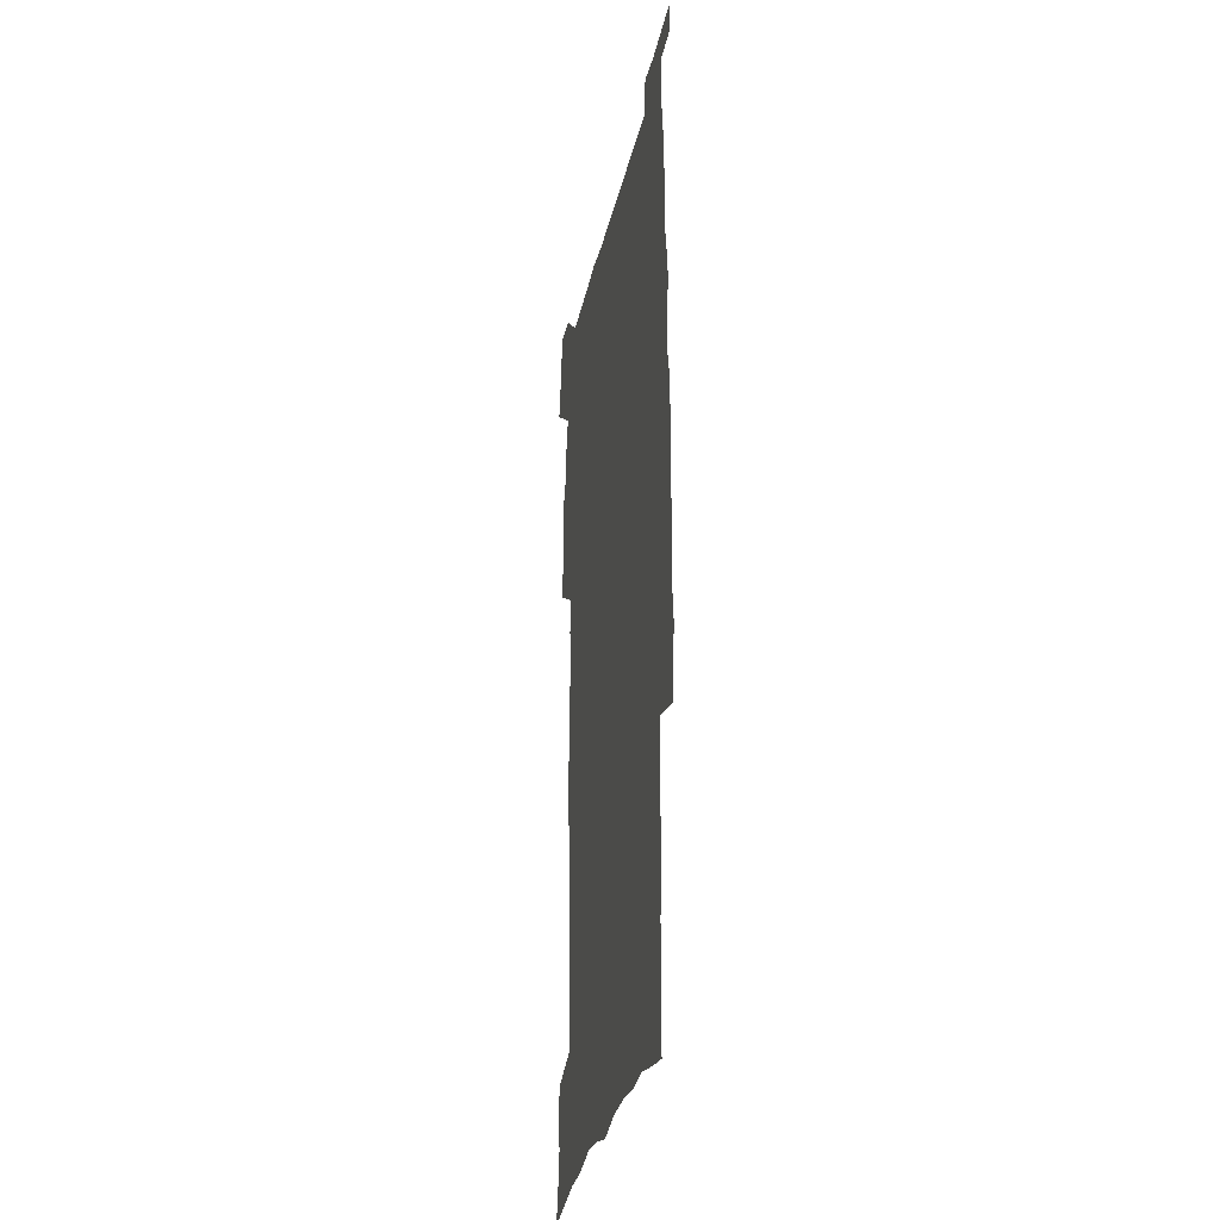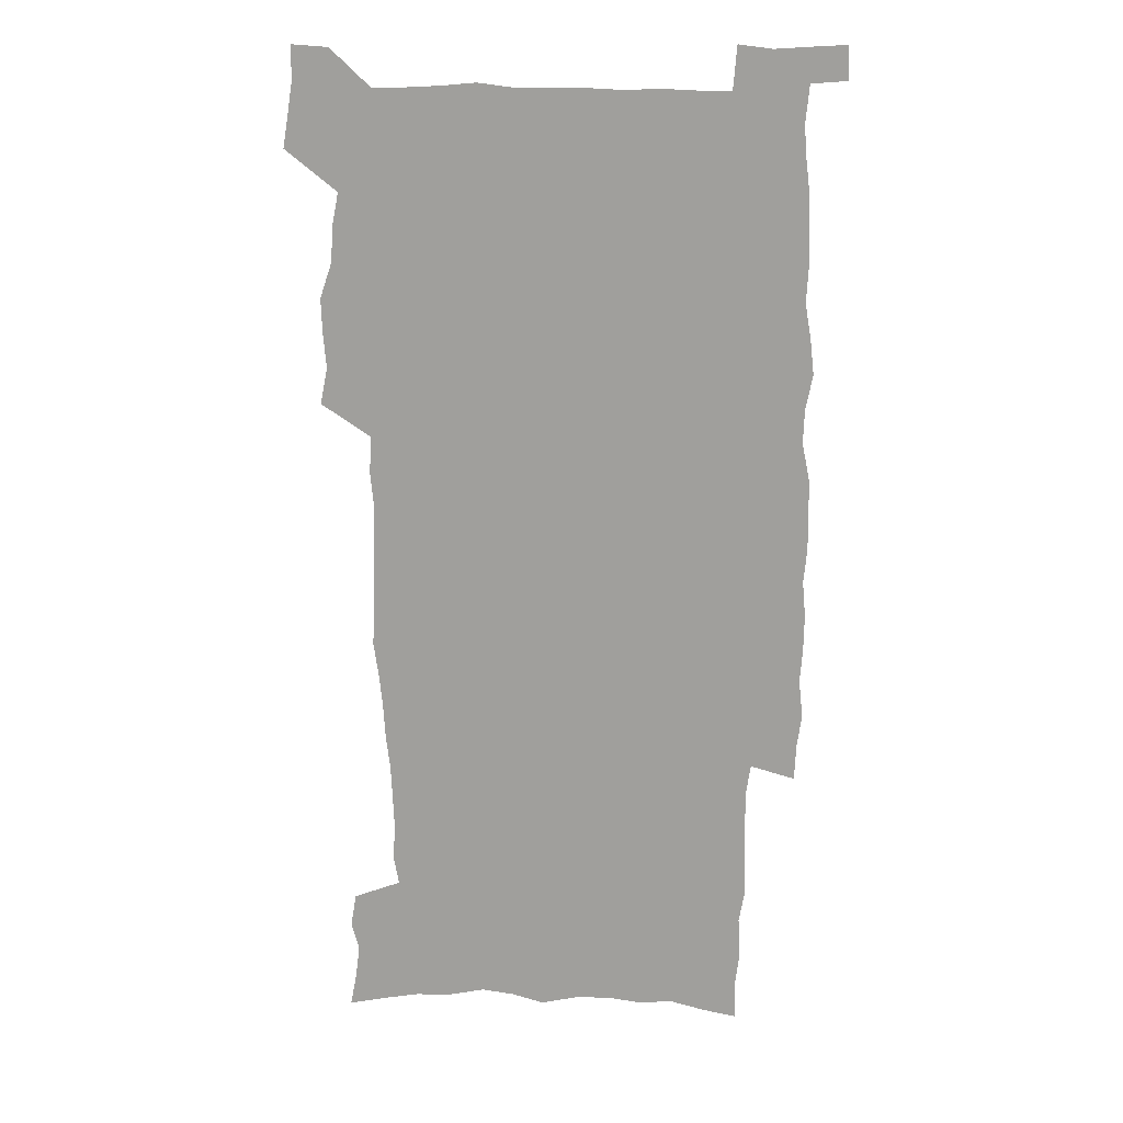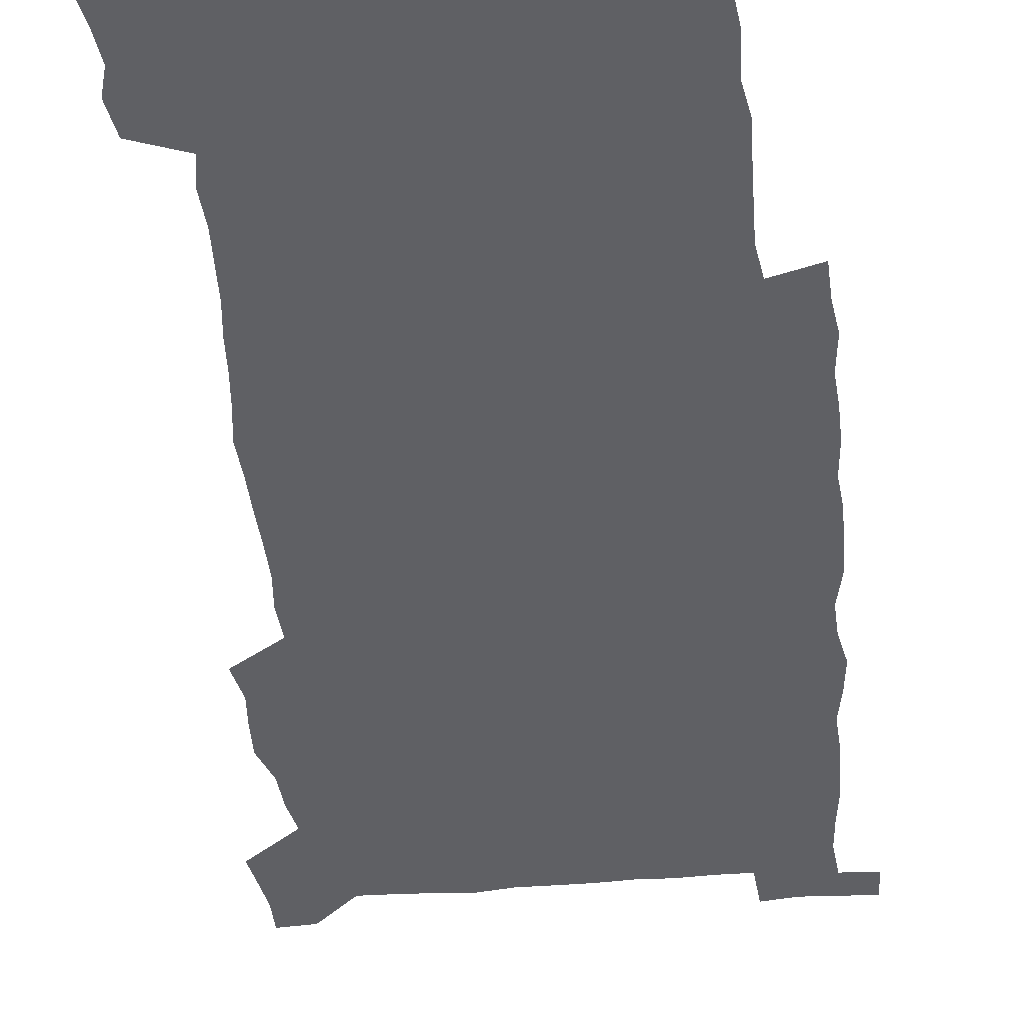
<metadata>
{"format":"obj","ext":"obj","renderer":"f3d","projection":"perspective","resolution":1024,"background":"white","views":[{"elev":-31.2,"azim":77.9,"up":"+Y"},{"elev":17.8,"azim":5.3,"up":"+Y"},{"elev":-43.3,"azim":5.7,"up":"+Z"}]}
</metadata>
<code>
v 442.5 558.1 0
v 444.9 572.4 0
v 447.1 586.5 0
v 447.2 601.1 0
v 459.6 155.2 0
v 462.6 170.5 0
v 464.3 184.7 0
v 460.9 196.3 0
v 463.4 211.3 0
v 454.9 447.9 0
v 458 463.9 0
v 456.7 479.3 0
v 456.2 494.5 0
v 461.5 510.3 0
v 462.3 525.2 0
v 465.2 540.1 0
v 463.7 555.5 0
v 464.3 570.1 0
v 464.3 584.8 0
v 463.2 600 0
v 475.8 158.5 0
v 479.7 174.8 0
v 483 190.4 0
v 480 202.1 0
v 484.2 219.2 0
v 481.8 231.9 0
v 482.8 247.7 0
v 482.1 262.4 0
v 481.4 277.6 0
v 479.6 292.2 0
v 478.7 307.5 0
v 477.2 322.6 0
v 475 337.6 0
v 476 354 0
v 476.3 370.1 0
v 476.8 386.3 0
v 477.1 402.1 0
v 475.6 417.6 0
v 476.6 433.5 0
v 475 448.8 0
v 477.2 464.5 0
v 475.2 479.7 0
v 478.6 495 0
v 479.8 509.8 0
v 479.1 524.5 0
v 482.5 539.1 0
v 481.1 554.3 0
v 480.4 569.2 0
v 480.7 583.5 0
v 491.6 161.4 0
v 494.9 177.7 0
v 495.3 191.4 0
v 497 206.7 0
v 499.7 223.5 0
v 497.6 236.4 0
v 500.2 253.4 0
v 499.5 267.8 0
v 499.8 283.3 0
v 499.2 298.1 0
v 497.4 312.5 0
v 496.2 327.4 0
v 495.7 342.8 0
v 494.9 357.9 0
v 496 374 0
v 496.1 389.3 0
v 495.3 404.3 0
v 495.4 419.6 0
v 495 434.7 0
v 494.1 449.8 0
v 495.4 465.1 0
v 496.3 480.1 0
v 496 494.8 0
v 497.6 509.5 0
v 497.6 524.1 0
v 498.3 538.4 0
v 499.1 552.4 0
v 496.9 568.3 0
v 495.4 584 0
v 505.8 161.7 0
v 509 178.6 0
v 509.6 193.1 0
v 515.8 214.1 0
v 516.1 228.3 0
v 515.9 242.5 0
v 515.3 256.5 0
v 515.3 271.5 0
v 516 287.3 0
v 514 300.8 0
v 513.1 315.4 0
v 513.1 330.9 0
v 511.2 345.1 0
v 511.6 360.5 0
v 513.6 377 0
v 512.9 391.3 0
v 512.4 405.9 0
v 511.6 420.7 0
v 512.4 435.9 0
v 512.8 450.9 0
v 512.7 465.6 0
v 513.3 480.3 0
v 513.1 494.8 0
v 513 509.3 0
v 513.5 523.7 0
v 513.6 538 0
v 513.8 552.3 0
v 512.7 567.4 0
v 510.2 584.7 0
v 523 165.4 0
v 524.5 180.9 0
v 527.7 199.5 0
v 529.9 216.6 0
v 529.7 229.8 0
v 531.8 246.5 0
v 530 259.2 0
v 530.2 274.1 0
v 529.9 288.9 0
v 529.2 303.3 0
v 527.8 317.3 0
v 529 333.8 0
v 528.8 348.5 0
v 527.5 362.6 0
v 527.8 377.6 0
v 528.3 392.6 0
v 528 407 0
v 528.1 421.6 0
v 526.8 436.3 0
v 528.1 451.5 0
v 528.5 466 0
v 528.6 480.4 0
v 528.9 494.8 0
v 528.7 509.2 0
v 528.6 523.4 0
v 529.6 537.3 0
v 528.7 552.3 0
v 527.4 567.9 0
v 524.8 586.1 0
v 537 163.7 0
v 540.3 184.4 0
v 541.7 200.6 0
v 542.8 216 0
v 544.2 232.8 0
v 544.6 247.2 0
v 544 260.6 0
v 544.4 275.3 0
v 544.4 290.6 0
v 543.7 305.2 0
v 543.1 319.7 0
v 543.1 334.6 0
v 543.1 349.7 0
v 542.8 364.2 0
v 542.6 378.7 0
v 542.5 393 0
v 541.8 406.9 0
v 543.5 423 0
v 542.7 437.2 0
v 543.2 452 0
v 543.2 466.3 0
v 542.4 480.7 0
v 543.6 495.1 0
v 543.5 509.2 0
v 544.3 523.2 0
v 543.6 538.2 0
v 543.2 552.5 0
v 542.4 567.7 0
v 541.1 584.1 0
v 551.2 159.9 0
v 554.2 182.7 0
v 555.3 199.5 0
v 556.5 216.7 0
v 557.5 233.1 0
v 557.7 247.4 0
v 558.4 262.3 0
v 557.9 275.2 0
v 558.3 292.8 0
v 557.6 306.3 0
v 557.3 320.6 0
v 557.2 335.4 0
v 557.1 350.2 0
v 556.9 364.9 0
v 556.9 379.4 0
v 557 393.7 0
v 557.4 408.7 0
v 557.6 423.2 0
v 557.5 437.7 0
v 557.9 452.3 0
v 558.2 466.6 0
v 557.7 480.9 0
v 558.4 495.2 0
v 558.1 509.3 0
v 558.2 523.3 0
v 558.2 537.8 0
v 557.8 552.5 0
v 557.4 567.3 0
v 556 584.4 0
v 567.3 163.6 0
v 568.9 184.2 0
v 569.9 201.6 0
v 570.5 218.9 0
v 570.9 232.8 0
v 571.2 249 0
v 571.3 262.4 0
v 571.2 275.7 0
v 571.5 293 0
v 571.7 307.1 0
v 571.4 321.4 0
v 571.4 336.5 0
v 571.2 350.9 0
v 571 365.6 0
v 570.7 379.2 0
v 571.8 395.1 0
v 571.8 409.2 0
v 571.9 423.4 0
v 571.9 437.8 0
v 572.1 452.1 0
v 572.3 467 0
v 572.4 481.1 0
v 572.5 495.2 0
v 572.4 509.4 0
v 572.3 523.8 0
v 572.6 537.6 0
v 572.1 553.3 0
v 572 567.8 0
v 571.1 584.4 0
v 582.3 164.1 0
v 582.9 184 0
v 584 199.1 0
v 584.2 216.8 0
v 584.5 233 0
v 584.9 247.3 0
v 584.7 262.1 0
v 584.9 275.8 0
v 585.9 290.6 0
v 585.5 307.2 0
v 585.4 321.4 0
v 585.3 336.5 0
v 585.3 351.3 0
v 585.1 366.3 0
v 585.5 381 0
v 585.6 395.2 0
v 585.7 409.8 0
v 586.2 423.6 0
v 586.2 438 0
v 586.3 452.2 0
v 586.4 466.7 0
v 586.7 481.1 0
v 586.7 495.4 0
v 586.7 509.6 0
v 586.7 523.7 0
v 586.8 538.4 0
v 587 552.5 0
v 586.7 567.7 0
v 586.3 583.7 0
v 597.2 162.3 0
v 597.3 180.7 0
v 598.3 197.8 0
v 597.8 217 0
v 598.4 231.3 0
v 598.7 246.2 0
v 598.8 261.1 0
v 598.7 277.1 0
v 599.9 290 0
v 599.3 306.9 0
v 599.4 321.3 0
v 599.6 335.5 0
v 599.3 351.8 0
v 599.2 366.4 0
v 599.4 380.8 0
v 599.7 395.1 0
v 600.3 409.3 0
v 600.3 423.8 0
v 600.4 437.9 0
v 600.6 452.1 0
v 600.9 466.2 0
v 601.1 481.1 0
v 601.1 495.5 0
v 601 509.7 0
v 601.1 524.1 0
v 601.1 538.3 0
v 601.5 553.1 0
v 601.4 567.8 0
v 601.1 584.4 0
v 611.7 163.7 0
v 611 183.8 0
v 612.9 196.4 0
v 612.3 214.1 0
v 612.6 229.5 0
v 613.3 244.1 0
v 613.5 259.2 0
v 613.2 275 0
v 613.6 289.7 0
v 612.9 306.7 0
v 613.7 320.6 0
v 613.5 335.8 0
v 613.9 350.3 0
v 613.7 365.3 0
v 614 379.8 0
v 614.2 394.3 0
v 614.5 408.8 0
v 615 423.2 0
v 614.9 437.7 0
v 615.4 452.1 0
v 614.9 467.8 0
v 615.9 481.7 0
v 615.4 495.8 0
v 615.6 510 0
v 615.7 524.4 0
v 614.9 538 0
v 616 553.7 0
v 615.8 567.6 0
v 616 583.8 0
v 627.1 160 0
v 626 179.2 0
v 627.5 193.6 0
v 627 211 0
v 627.1 227 0
v 628 241.8 0
v 628.1 257.5 0
v 627.8 273.5 0
v 628.1 288.7 0
v 627.1 304.9 0
v 628.6 318.8 0
v 628.7 333.8 0
v 628.5 349.1 0
v 629 363.6 0
v 628.6 378.7 0
v 629.4 393.1 0
v 630.2 407.6 0
v 630.8 422.2 0
v 630.3 437.3 0
v 630.2 452.2 0
v 629 467.1 0
v 631 481.5 0
v 630.8 495.9 0
v 631.9 510.6 0
v 631.1 525 0
v 630.3 539.4 0
v 630.7 554 0
v 630.4 568.4 0
v 630.8 583.9 0
v 632.3 602.4 0
v 641.9 157.3 0
v 641.5 174.8 0
v 643.2 189.3 0
v 642.3 207.3 0
v 644.9 221.5 0
v 644.5 237.7 0
v 644.2 253.8 0
v 643.9 270 0
v 646 284.4 0
v 644.7 300.9 0
v 645 316 0
v 644 331.8 0
v 645.5 346.2 0
v 644.9 361.6 0
v 646.3 376.1 0
v 646.7 390.9 0
v 647.8 405.7 0
v 646.9 421.2 0
v 647.2 436.2 0
v 646.5 451.5 0
v 646.6 466.6 0
v 645.2 481.5 0
v 646 495.8 0
v 647.7 510.9 0
v 646.5 525.6 0
v 645 539.8 0
v 646.6 554.8 0
v 645 569.1 0
v 645.6 584.3 0
v 647 600.7 0
v 665.4 279 0
v 666.1 294.6 0
v 668.2 309.4 0
v 666.4 326 0
v 667.5 341 0
v 667.8 356.5 0
v 666.5 372.5 0
v 667.9 387.4 0
v 667.8 402.8 0
v 667.7 418.2 0
v 664.2 435.3 0
v 664.8 450.2 0
v 667.8 465.2 0
v 666.1 480.7 0
v 663.5 496.1 0
v 664.3 511.3 0
v 664.1 526.2 0
v 663.7 541.1 0
v 661.8 555.9 0
v 660.7 570.4 0
v 662.3 586.9 0
v 662.2 601.7 0
v 677.9 588.1 0
v 677.2 602.5 0
f 16 17 1
f 1 17 2
f 17 18 2
f 2 18 3
f 18 19 3
f 3 19 4
f 19 20 4
f 5 21 6
f 21 22 6
f 6 22 7
f 22 23 7
f 7 23 8
f 23 24 8
f 8 24 9
f 24 25 9
f 39 40 10
f 10 40 11
f 40 41 11
f 11 41 12
f 41 42 12
f 12 42 13
f 42 43 13
f 13 43 14
f 43 44 14
f 14 44 15
f 44 45 15
f 15 45 16
f 45 46 16
f 16 46 17
f 46 47 17
f 17 47 18
f 47 48 18
f 18 48 19
f 48 49 19
f 19 49 20
f 21 50 22
f 50 51 22
f 22 51 23
f 51 52 23
f 23 52 24
f 52 53 24
f 24 53 25
f 53 54 25
f 25 54 26
f 54 55 26
f 26 55 27
f 55 56 27
f 27 56 28
f 56 57 28
f 28 57 29
f 57 58 29
f 29 58 30
f 58 59 30
f 30 59 31
f 59 60 31
f 31 60 32
f 60 61 32
f 32 61 33
f 61 62 33
f 33 62 34
f 62 63 34
f 34 63 35
f 63 64 35
f 35 64 36
f 64 65 36
f 36 65 37
f 65 66 37
f 37 66 38
f 66 67 38
f 38 67 39
f 67 68 39
f 39 68 40
f 68 69 40
f 40 69 41
f 69 70 41
f 41 70 42
f 70 71 42
f 42 71 43
f 71 72 43
f 43 72 44
f 72 73 44
f 44 73 45
f 73 74 45
f 45 74 46
f 74 75 46
f 46 75 47
f 75 76 47
f 47 76 48
f 76 77 48
f 48 77 49
f 77 78 49
f 50 79 51
f 79 80 51
f 51 80 52
f 80 81 52
f 52 81 53
f 81 82 53
f 53 82 54
f 82 83 54
f 54 83 55
f 83 84 55
f 55 84 56
f 84 85 56
f 56 85 57
f 85 86 57
f 57 86 58
f 86 87 58
f 58 87 59
f 87 88 59
f 59 88 60
f 88 89 60
f 60 89 61
f 89 90 61
f 61 90 62
f 90 91 62
f 62 91 63
f 91 92 63
f 63 92 64
f 92 93 64
f 64 93 65
f 93 94 65
f 65 94 66
f 94 95 66
f 66 95 67
f 95 96 67
f 67 96 68
f 96 97 68
f 68 97 69
f 97 98 69
f 69 98 70
f 98 99 70
f 70 99 71
f 99 100 71
f 71 100 72
f 100 101 72
f 72 101 73
f 101 102 73
f 73 102 74
f 102 103 74
f 74 103 75
f 103 104 75
f 75 104 76
f 104 105 76
f 76 105 77
f 105 106 77
f 77 106 78
f 106 107 78
f 79 108 80
f 108 109 80
f 80 109 81
f 109 110 81
f 81 110 82
f 110 111 82
f 82 111 83
f 111 112 83
f 83 112 84
f 112 113 84
f 84 113 85
f 113 114 85
f 85 114 86
f 114 115 86
f 86 115 87
f 115 116 87
f 87 116 88
f 116 117 88
f 88 117 89
f 117 118 89
f 89 118 90
f 118 119 90
f 90 119 91
f 119 120 91
f 91 120 92
f 120 121 92
f 92 121 93
f 121 122 93
f 93 122 94
f 122 123 94
f 94 123 95
f 123 124 95
f 95 124 96
f 124 125 96
f 96 125 97
f 125 126 97
f 97 126 98
f 126 127 98
f 98 127 99
f 127 128 99
f 99 128 100
f 128 129 100
f 100 129 101
f 129 130 101
f 101 130 102
f 130 131 102
f 102 131 103
f 131 132 103
f 103 132 104
f 132 133 104
f 104 133 105
f 133 134 105
f 105 134 106
f 134 135 106
f 106 135 107
f 135 136 107
f 108 137 109
f 137 138 109
f 109 138 110
f 138 139 110
f 110 139 111
f 139 140 111
f 111 140 112
f 140 141 112
f 112 141 113
f 141 142 113
f 113 142 114
f 142 143 114
f 114 143 115
f 143 144 115
f 115 144 116
f 144 145 116
f 116 145 117
f 145 146 117
f 117 146 118
f 146 147 118
f 118 147 119
f 147 148 119
f 119 148 120
f 148 149 120
f 120 149 121
f 149 150 121
f 121 150 122
f 150 151 122
f 122 151 123
f 151 152 123
f 123 152 124
f 152 153 124
f 124 153 125
f 153 154 125
f 125 154 126
f 154 155 126
f 126 155 127
f 155 156 127
f 127 156 128
f 156 157 128
f 128 157 129
f 157 158 129
f 129 158 130
f 158 159 130
f 130 159 131
f 159 160 131
f 131 160 132
f 160 161 132
f 132 161 133
f 161 162 133
f 133 162 134
f 162 163 134
f 134 163 135
f 163 164 135
f 135 164 136
f 164 165 136
f 137 166 138
f 166 167 138
f 138 167 139
f 167 168 139
f 139 168 140
f 168 169 140
f 140 169 141
f 169 170 141
f 141 170 142
f 170 171 142
f 142 171 143
f 171 172 143
f 143 172 144
f 172 173 144
f 144 173 145
f 173 174 145
f 145 174 146
f 174 175 146
f 146 175 147
f 175 176 147
f 147 176 148
f 176 177 148
f 148 177 149
f 177 178 149
f 149 178 150
f 178 179 150
f 150 179 151
f 179 180 151
f 151 180 152
f 180 181 152
f 152 181 153
f 181 182 153
f 153 182 154
f 182 183 154
f 154 183 155
f 183 184 155
f 155 184 156
f 184 185 156
f 156 185 157
f 185 186 157
f 157 186 158
f 186 187 158
f 158 187 159
f 187 188 159
f 159 188 160
f 188 189 160
f 160 189 161
f 189 190 161
f 161 190 162
f 190 191 162
f 162 191 163
f 191 192 163
f 163 192 164
f 192 193 164
f 164 193 165
f 193 194 165
f 166 195 167
f 195 196 167
f 167 196 168
f 196 197 168
f 168 197 169
f 197 198 169
f 169 198 170
f 198 199 170
f 170 199 171
f 199 200 171
f 171 200 172
f 200 201 172
f 172 201 173
f 201 202 173
f 173 202 174
f 202 203 174
f 174 203 175
f 203 204 175
f 175 204 176
f 204 205 176
f 176 205 177
f 205 206 177
f 177 206 178
f 206 207 178
f 178 207 179
f 207 208 179
f 179 208 180
f 208 209 180
f 180 209 181
f 209 210 181
f 181 210 182
f 210 211 182
f 182 211 183
f 211 212 183
f 183 212 184
f 212 213 184
f 184 213 185
f 213 214 185
f 185 214 186
f 214 215 186
f 186 215 187
f 215 216 187
f 187 216 188
f 216 217 188
f 188 217 189
f 217 218 189
f 189 218 190
f 218 219 190
f 190 219 191
f 219 220 191
f 191 220 192
f 220 221 192
f 192 221 193
f 221 222 193
f 193 222 194
f 222 223 194
f 195 224 196
f 224 225 196
f 196 225 197
f 225 226 197
f 197 226 198
f 226 227 198
f 198 227 199
f 227 228 199
f 199 228 200
f 228 229 200
f 200 229 201
f 229 230 201
f 201 230 202
f 230 231 202
f 202 231 203
f 231 232 203
f 203 232 204
f 232 233 204
f 204 233 205
f 233 234 205
f 205 234 206
f 234 235 206
f 206 235 207
f 235 236 207
f 207 236 208
f 236 237 208
f 208 237 209
f 237 238 209
f 209 238 210
f 238 239 210
f 210 239 211
f 239 240 211
f 211 240 212
f 240 241 212
f 212 241 213
f 241 242 213
f 213 242 214
f 242 243 214
f 214 243 215
f 243 244 215
f 215 244 216
f 244 245 216
f 216 245 217
f 245 246 217
f 217 246 218
f 246 247 218
f 218 247 219
f 247 248 219
f 219 248 220
f 248 249 220
f 220 249 221
f 249 250 221
f 221 250 222
f 250 251 222
f 222 251 223
f 251 252 223
f 224 253 225
f 253 254 225
f 225 254 226
f 254 255 226
f 226 255 227
f 255 256 227
f 227 256 228
f 256 257 228
f 228 257 229
f 257 258 229
f 229 258 230
f 258 259 230
f 230 259 231
f 259 260 231
f 231 260 232
f 260 261 232
f 232 261 233
f 261 262 233
f 233 262 234
f 262 263 234
f 234 263 235
f 263 264 235
f 235 264 236
f 264 265 236
f 236 265 237
f 265 266 237
f 237 266 238
f 266 267 238
f 238 267 239
f 267 268 239
f 239 268 240
f 268 269 240
f 240 269 241
f 269 270 241
f 241 270 242
f 270 271 242
f 242 271 243
f 271 272 243
f 243 272 244
f 272 273 244
f 244 273 245
f 273 274 245
f 245 274 246
f 274 275 246
f 246 275 247
f 275 276 247
f 247 276 248
f 276 277 248
f 248 277 249
f 277 278 249
f 249 278 250
f 278 279 250
f 250 279 251
f 279 280 251
f 251 280 252
f 280 281 252
f 253 282 254
f 282 283 254
f 254 283 255
f 283 284 255
f 255 284 256
f 284 285 256
f 256 285 257
f 285 286 257
f 257 286 258
f 286 287 258
f 258 287 259
f 287 288 259
f 259 288 260
f 288 289 260
f 260 289 261
f 289 290 261
f 261 290 262
f 290 291 262
f 262 291 263
f 291 292 263
f 263 292 264
f 292 293 264
f 264 293 265
f 293 294 265
f 265 294 266
f 294 295 266
f 266 295 267
f 295 296 267
f 267 296 268
f 296 297 268
f 268 297 269
f 297 298 269
f 269 298 270
f 298 299 270
f 270 299 271
f 299 300 271
f 271 300 272
f 300 301 272
f 272 301 273
f 301 302 273
f 273 302 274
f 302 303 274
f 274 303 275
f 303 304 275
f 275 304 276
f 304 305 276
f 276 305 277
f 305 306 277
f 277 306 278
f 306 307 278
f 278 307 279
f 307 308 279
f 279 308 280
f 308 309 280
f 280 309 281
f 309 310 281
f 282 311 283
f 311 312 283
f 283 312 284
f 312 313 284
f 284 313 285
f 313 314 285
f 285 314 286
f 314 315 286
f 286 315 287
f 315 316 287
f 287 316 288
f 316 317 288
f 288 317 289
f 317 318 289
f 289 318 290
f 318 319 290
f 290 319 291
f 319 320 291
f 291 320 292
f 320 321 292
f 292 321 293
f 321 322 293
f 293 322 294
f 322 323 294
f 294 323 295
f 323 324 295
f 295 324 296
f 324 325 296
f 296 325 297
f 325 326 297
f 297 326 298
f 326 327 298
f 298 327 299
f 327 328 299
f 299 328 300
f 328 329 300
f 300 329 301
f 329 330 301
f 301 330 302
f 330 331 302
f 302 331 303
f 331 332 303
f 303 332 304
f 332 333 304
f 304 333 305
f 333 334 305
f 305 334 306
f 334 335 306
f 306 335 307
f 335 336 307
f 307 336 308
f 336 337 308
f 308 337 309
f 337 338 309
f 309 338 310
f 338 339 310
f 311 341 312
f 341 342 312
f 312 342 313
f 342 343 313
f 313 343 314
f 343 344 314
f 314 344 315
f 344 345 315
f 315 345 316
f 345 346 316
f 316 346 317
f 346 347 317
f 317 347 318
f 347 348 318
f 318 348 319
f 348 349 319
f 319 349 320
f 349 350 320
f 320 350 321
f 350 351 321
f 321 351 322
f 351 352 322
f 322 352 323
f 352 353 323
f 323 353 324
f 353 354 324
f 324 354 325
f 354 355 325
f 325 355 326
f 355 356 326
f 326 356 327
f 356 357 327
f 327 357 328
f 357 358 328
f 328 358 329
f 358 359 329
f 329 359 330
f 359 360 330
f 330 360 331
f 360 361 331
f 331 361 332
f 361 362 332
f 332 362 333
f 362 363 333
f 333 363 334
f 363 364 334
f 334 364 335
f 364 365 335
f 335 365 336
f 365 366 336
f 336 366 337
f 366 367 337
f 337 367 338
f 367 368 338
f 338 368 339
f 368 369 339
f 339 369 340
f 369 370 340
f 349 371 350
f 371 372 350
f 350 372 351
f 372 373 351
f 351 373 352
f 373 374 352
f 352 374 353
f 374 375 353
f 353 375 354
f 375 376 354
f 354 376 355
f 376 377 355
f 355 377 356
f 377 378 356
f 356 378 357
f 378 379 357
f 357 379 358
f 379 380 358
f 358 380 359
f 380 381 359
f 359 381 360
f 381 382 360
f 360 382 361
f 382 383 361
f 361 383 362
f 383 384 362
f 362 384 363
f 384 385 363
f 363 385 364
f 385 386 364
f 364 386 365
f 386 387 365
f 365 387 366
f 387 388 366
f 366 388 367
f 388 389 367
f 367 389 368
f 389 390 368
f 368 390 369
f 390 391 369
f 369 391 370
f 391 392 370
f 391 393 392
f 393 394 392

</code>
